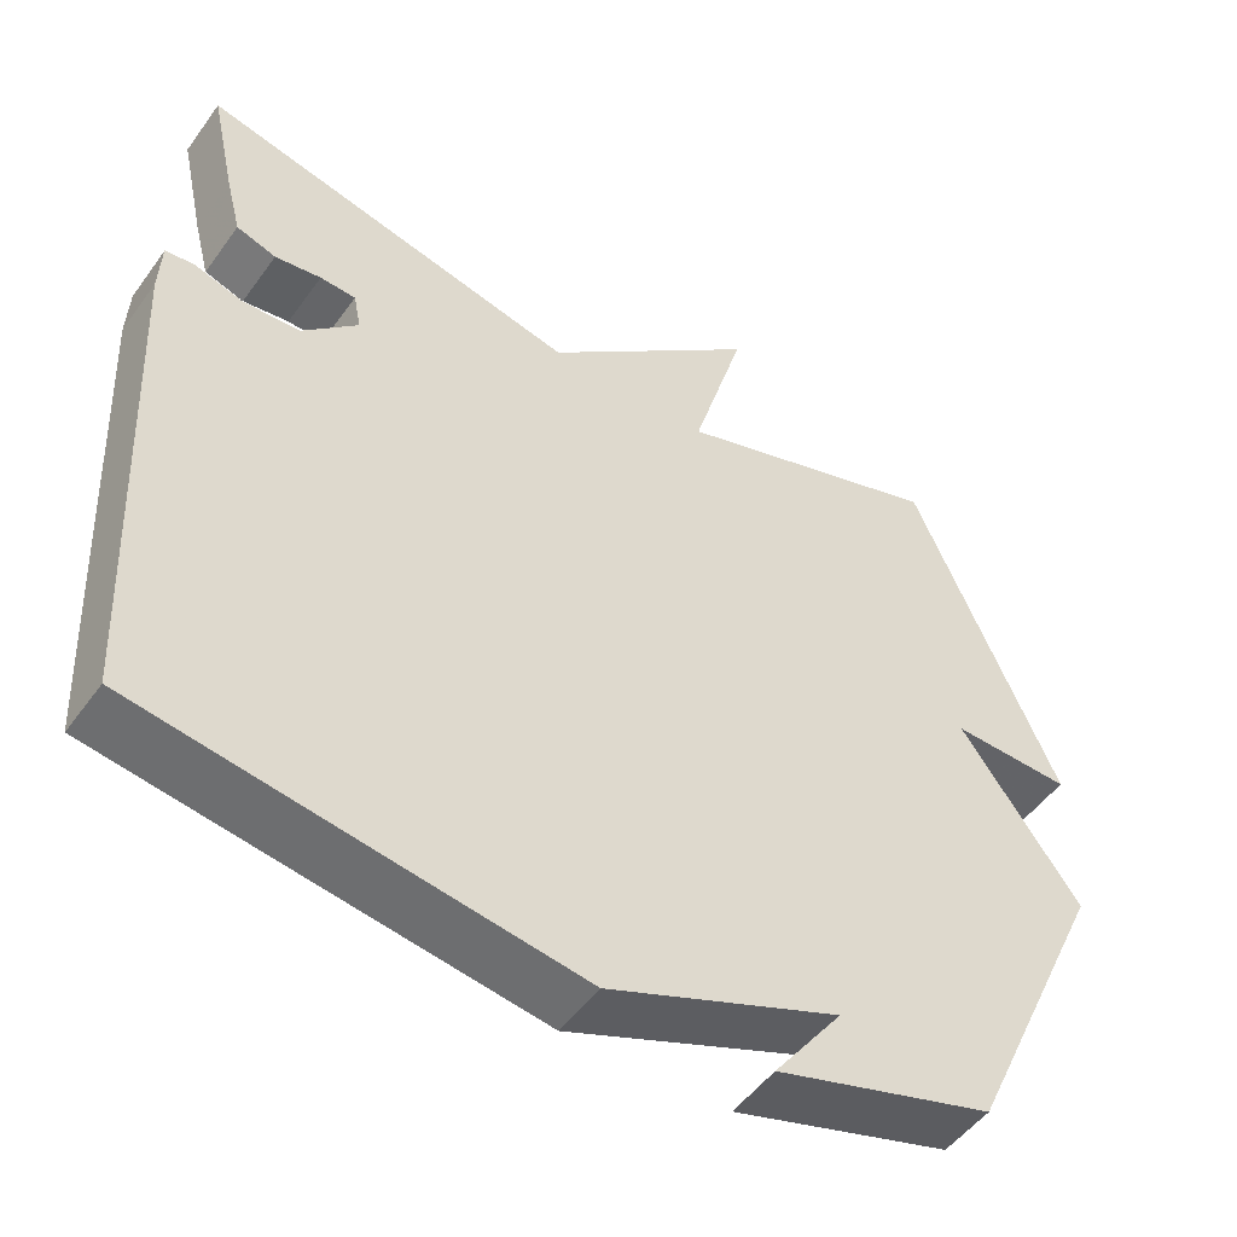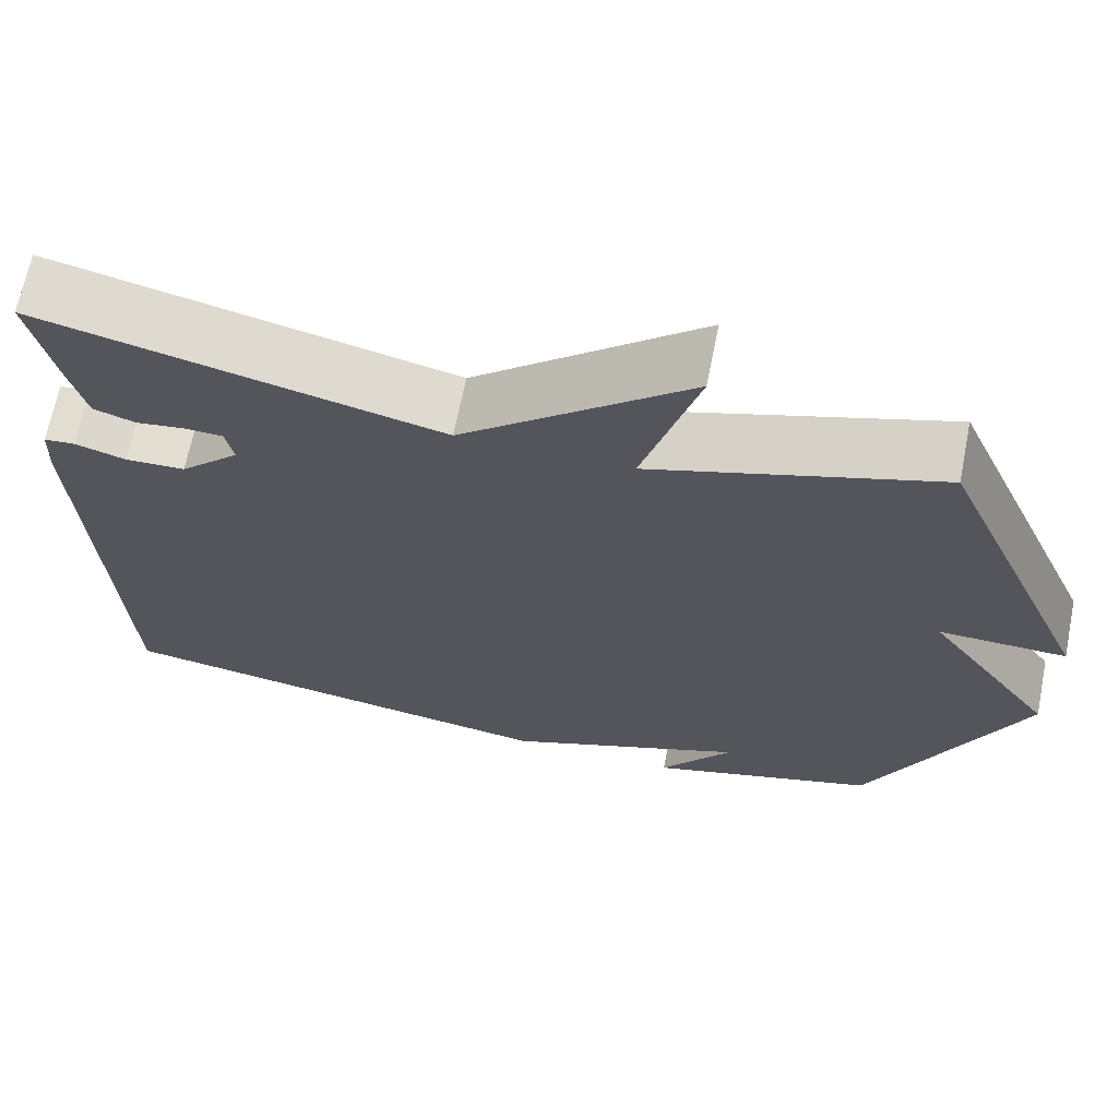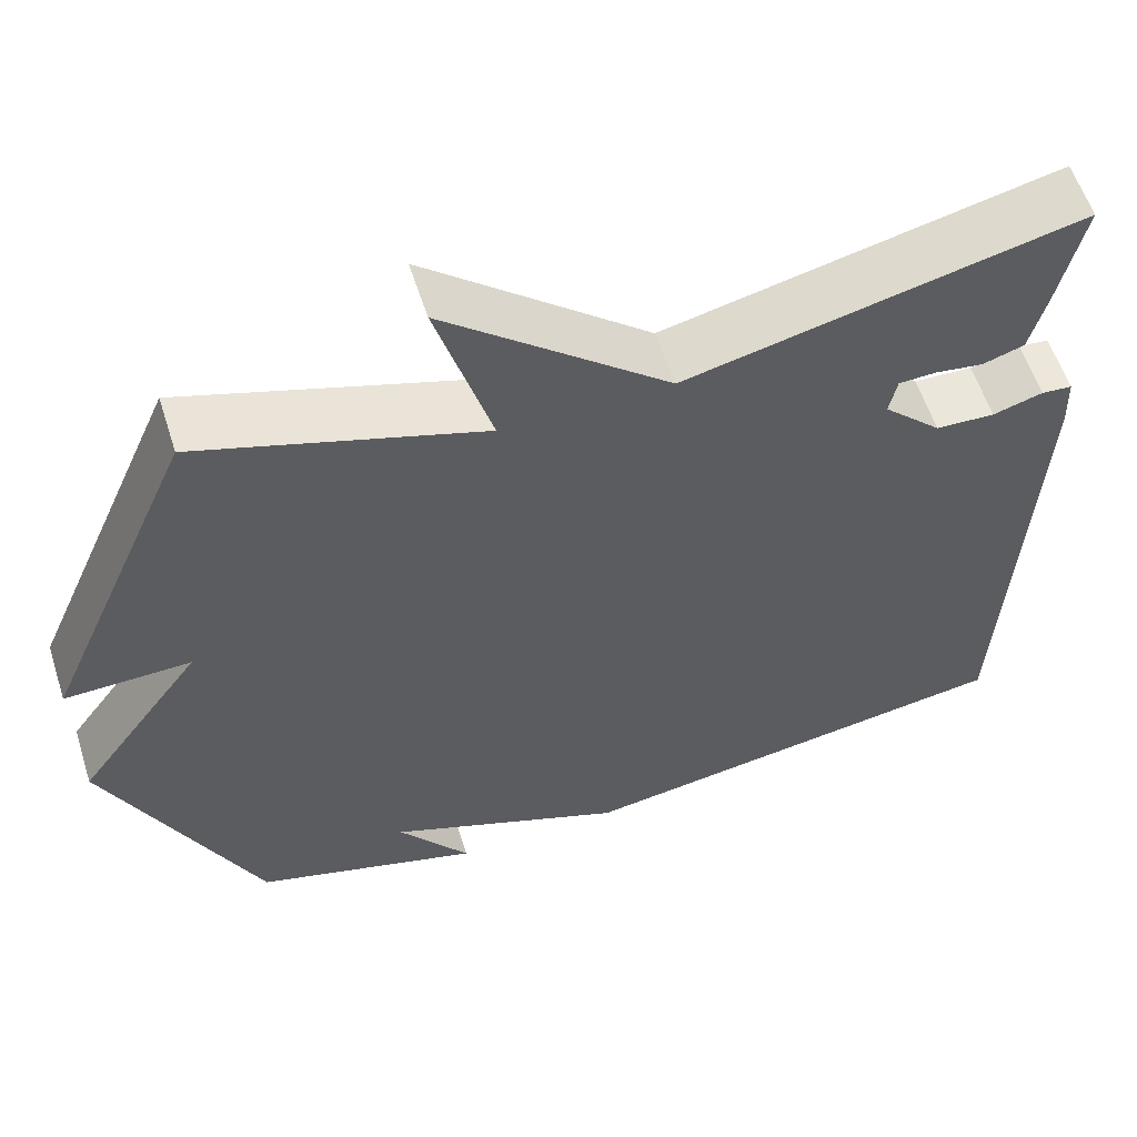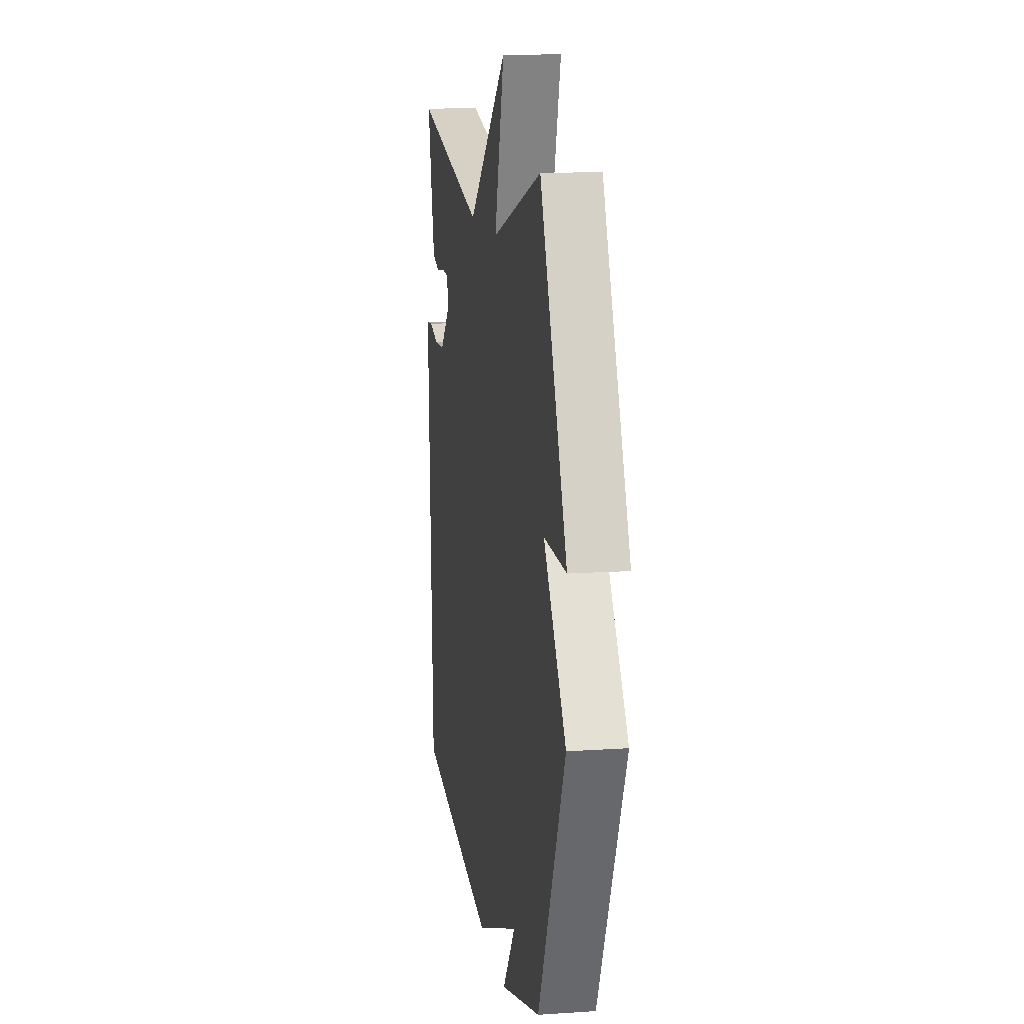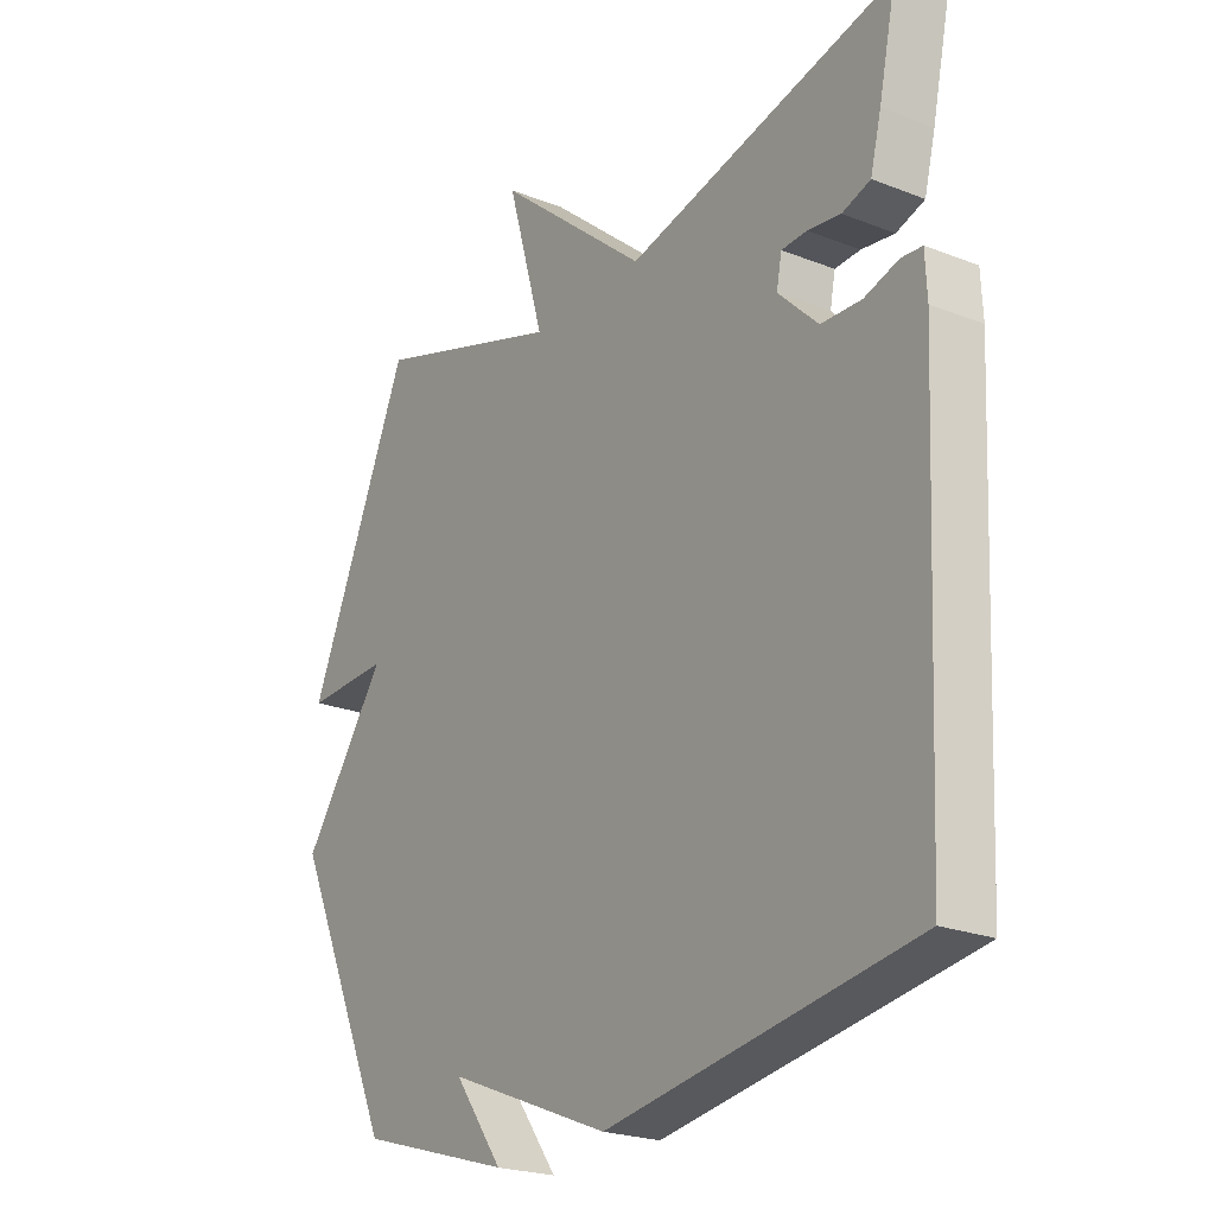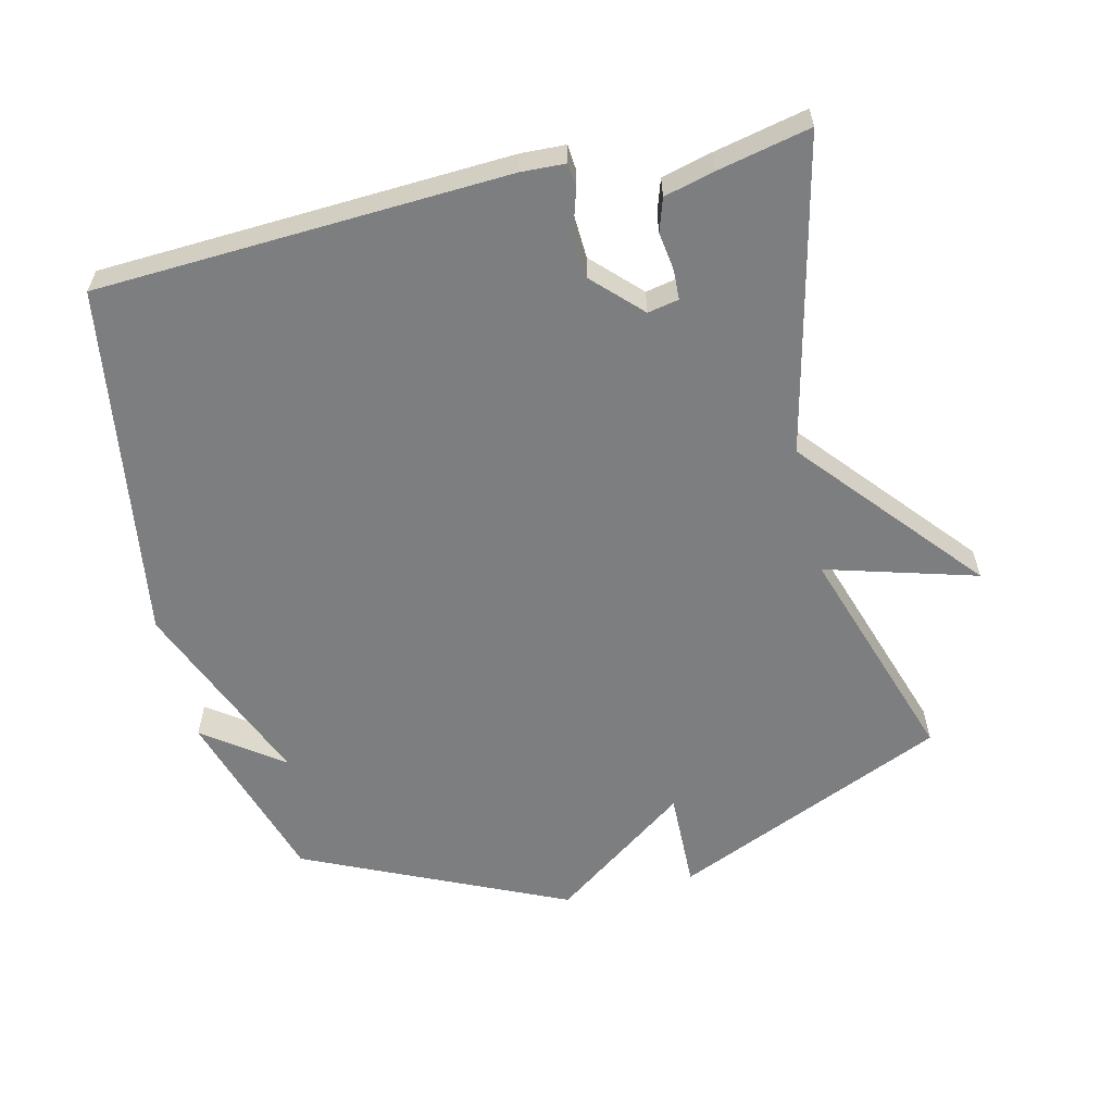
<metadata>
{"format":"obj","ext":"obj","renderer":"f3d","projection":"perspective","resolution":1024,"background":"white","views":[{"elev":-50.3,"azim":-34.5,"up":"+Z"},{"elev":67.3,"azim":11.3,"up":"+Z"},{"elev":58.2,"azim":162.3,"up":"+Z"},{"elev":13.2,"azim":81.1,"up":"+Z"},{"elev":-23.0,"azim":-123.8,"up":"+Z"},{"elev":-59.3,"azim":-76.5,"up":"+Y"}]}
</metadata>
<code>
v 0.5 0.07 -0.5
v 0.231 0.07 -0.582
v 0.316 0.07 -0.466
v 0.031 0.07 -0.582
v -0.5 0.07 -0.5
v -0.529 0.07 0.11
v -0.526 0.07 0.176
v -0.49 0.07 0.179
v -0.431 0.07 0.161
v -0.361 0.07 0.164
v -0.292 0.07 0.232
v -0.301 0.07 0.278
v -0.345 0.07 0.28
v -0.402 0.07 0.272
v -0.451 0.07 0.288
v -0.47 0.07 0.362
v -0.5 0.07 0.5
v -0.034 0.07 0.391
v 0.231 0.07 0.615
v 0.166 0.07 0.391
v 0.5 0.07 0.5
v 0.679 0.07 0.09
v 0.531 0.07 0.094
v 0.679 0.07 -0.11
v 0.5 0 -0.5
v 0.231 0 -0.582
v 0.316 0 -0.466
v 0.031 0 -0.582
v -0.5 0 -0.5
v -0.529 0 0.11
v -0.526 0 0.176
v -0.49 0 0.179
v -0.431 0 0.161
v -0.361 0 0.164
v -0.292 0 0.232
v -0.301 0 0.278
v -0.345 0 0.28
v -0.402 0 0.272
v -0.451 0 0.288
v -0.47 0 0.362
v -0.5 0 0.5
v -0.034 0 0.391
v 0.231 0 0.615
v 0.166 0 0.391
v 0.5 0 0.5
v 0.679 0 0.09
v 0.531 0 0.094
v 0.679 0 -0.11
f 23 24 1
f 20 21 22 23
f 20 23 1
f 18 19 20
f 18 20 1
f 16 17 18
f 15 16 18
f 14 15 18
f 13 14 18
f 12 13 18
f 11 12 18 1
f 10 11 1
f 9 10 1
f 7 8 9
f 6 7 9
f 5 6 9
f 4 5 9
f 3 4 9
f 3 9 1
f 1 2 3
f 25 48 47
f 47 46 45 44
f 25 47 44
f 44 43 42
f 25 44 42
f 42 41 40
f 42 40 39
f 42 39 38
f 42 38 37
f 42 37 36
f 25 42 36 35
f 25 35 34
f 25 34 33
f 33 32 31
f 33 31 30
f 33 30 29
f 33 29 28
f 33 28 27
f 25 33 27
f 27 26 25
f 1 25 26 2
f 2 26 27 3
f 3 27 28 4
f 4 28 29 5
f 5 29 30 6
f 6 30 31 7
f 7 31 32 8
f 8 32 33 9
f 9 33 34 10
f 10 34 35 11
f 11 35 36 12
f 12 36 37 13
f 13 37 38 14
f 14 38 39 15
f 15 39 40 16
f 16 40 41 17
f 17 41 42 18
f 18 42 43 19
f 19 43 44 20
f 20 44 45 21
f 21 45 46 22
f 22 46 47 23
f 23 47 48 24
f 24 48 25 1

</code>
